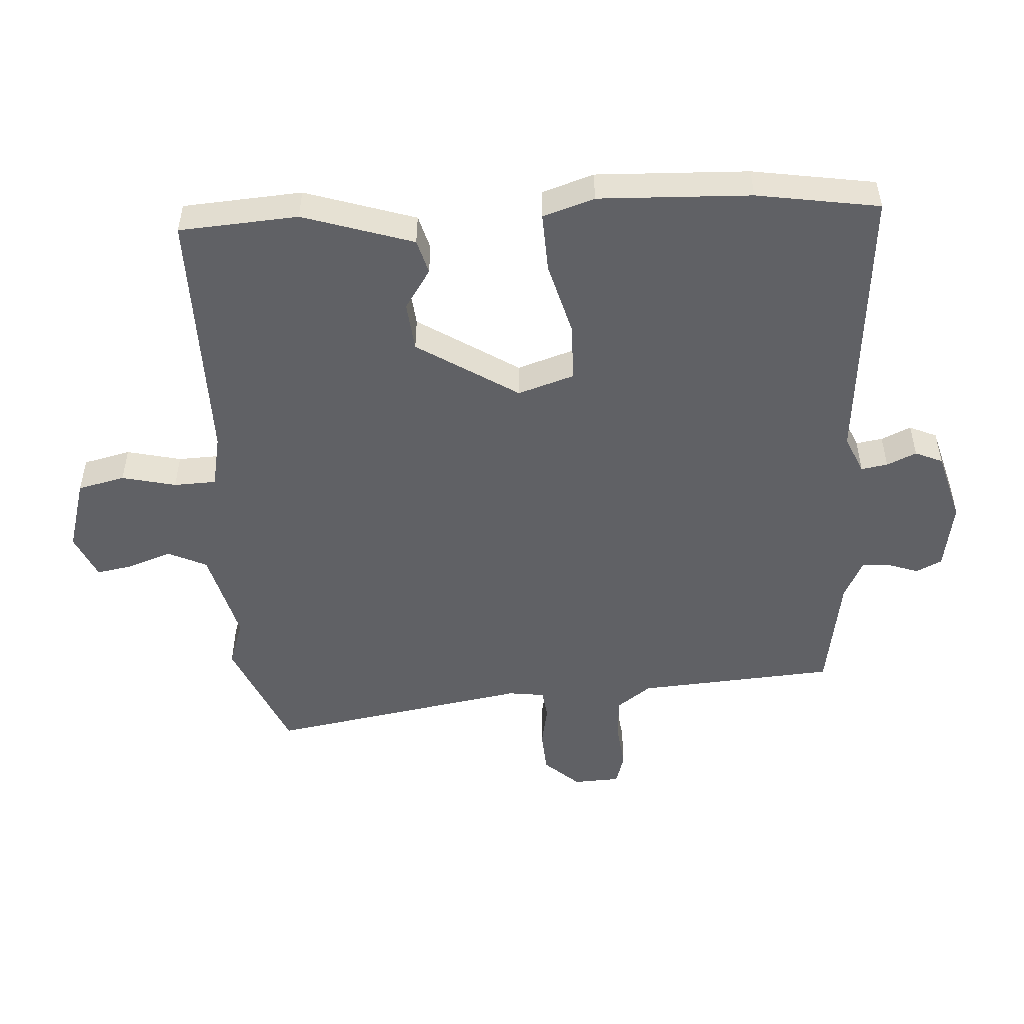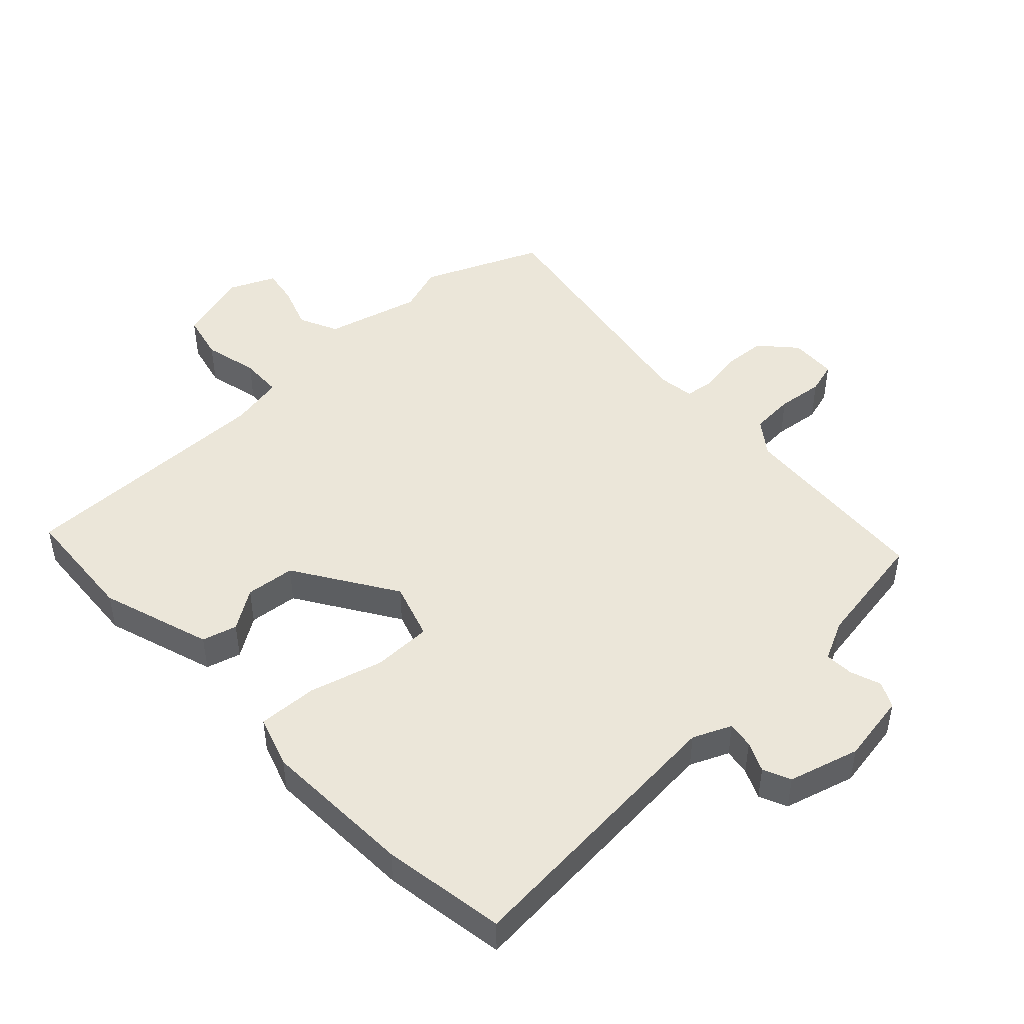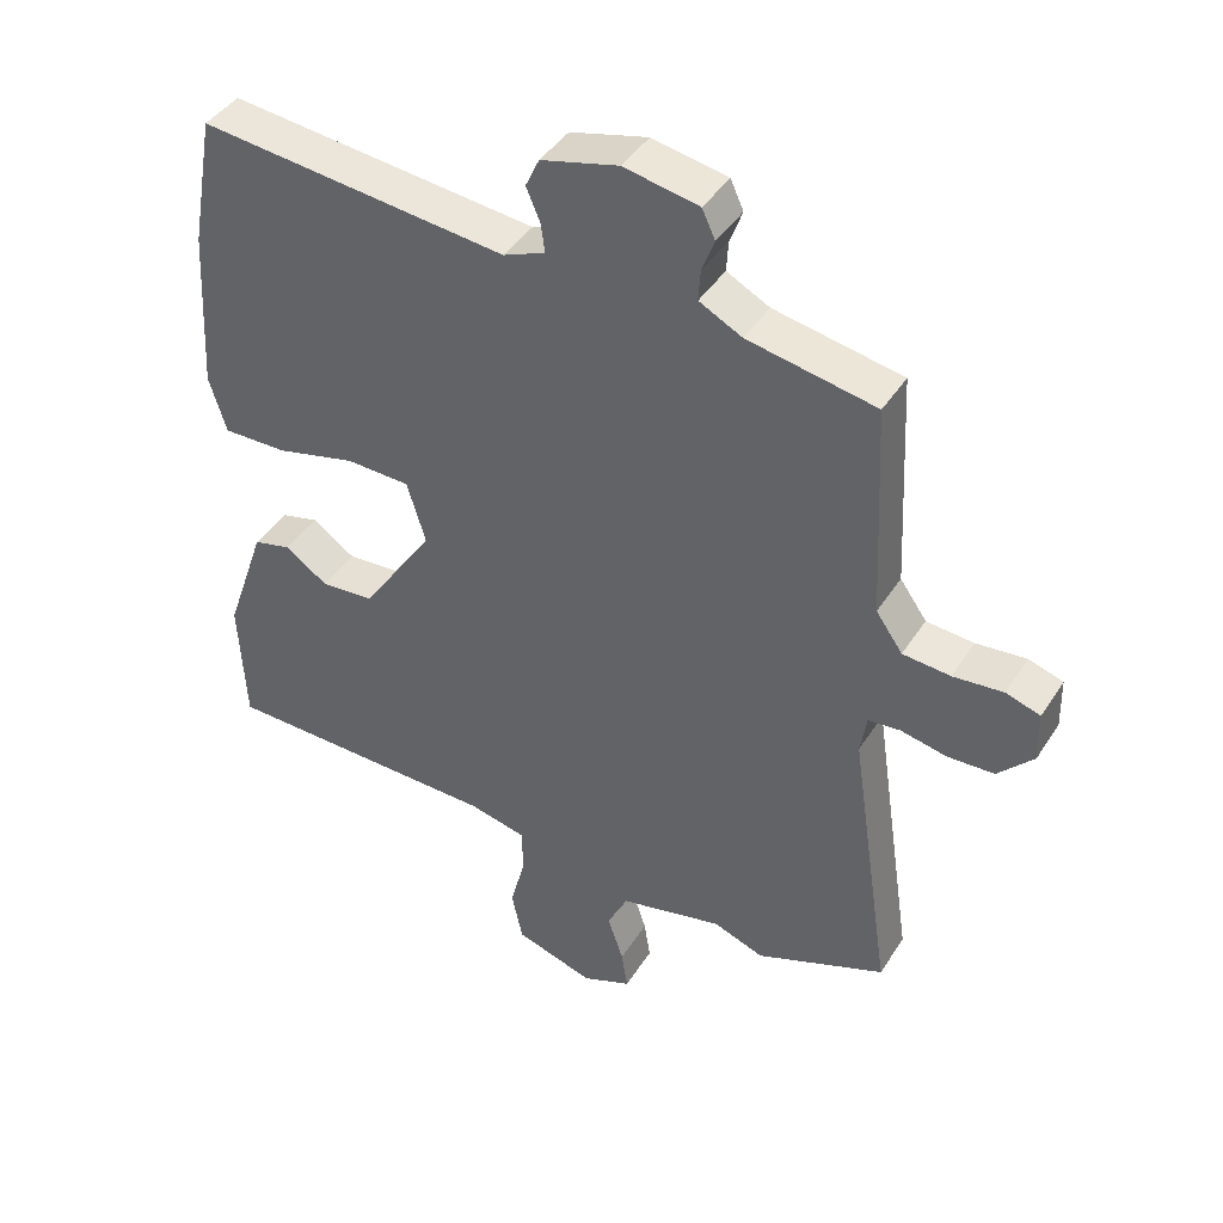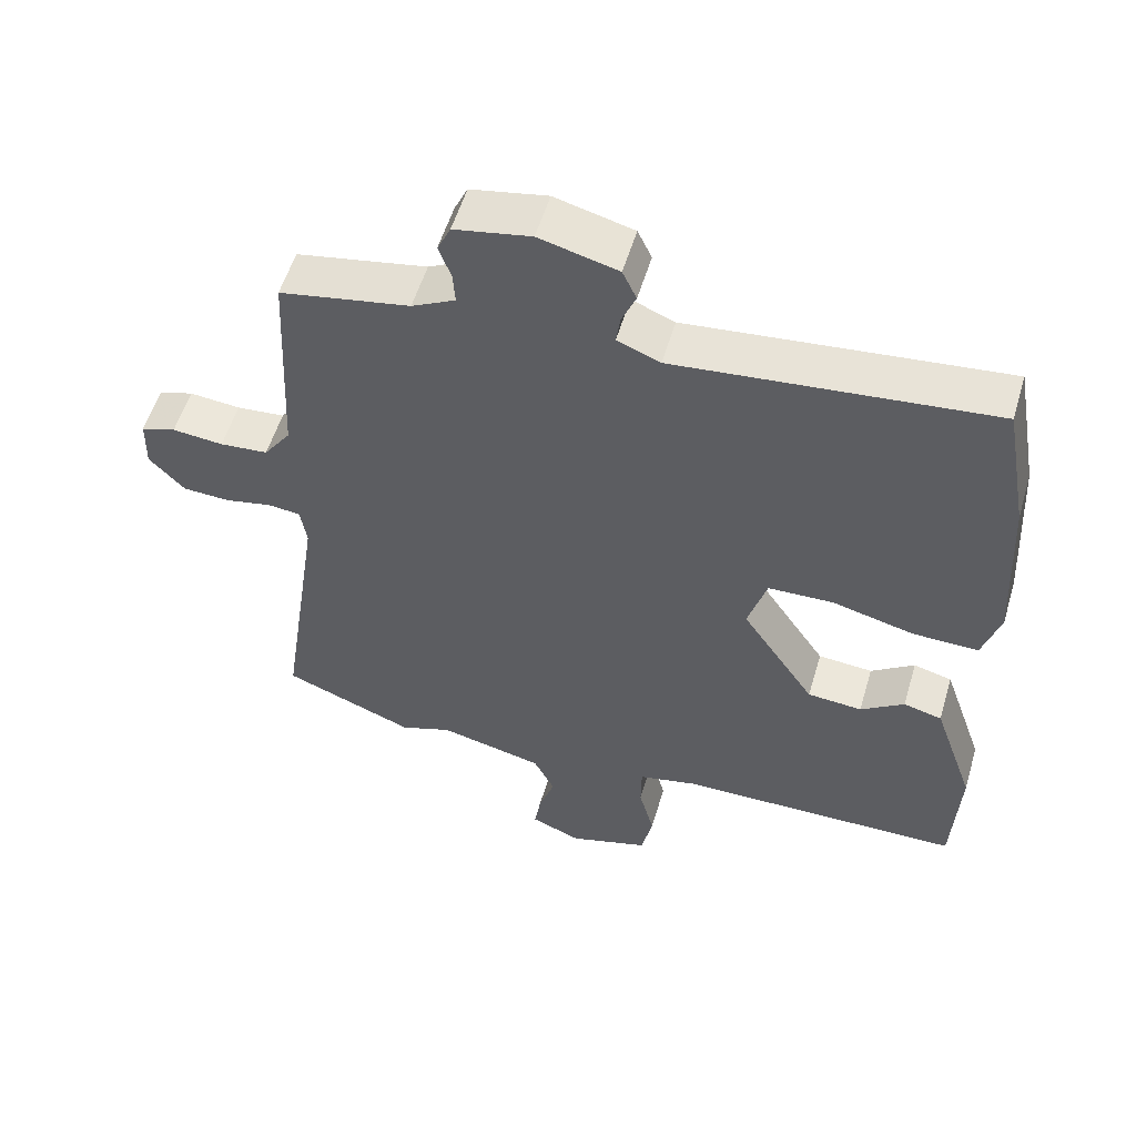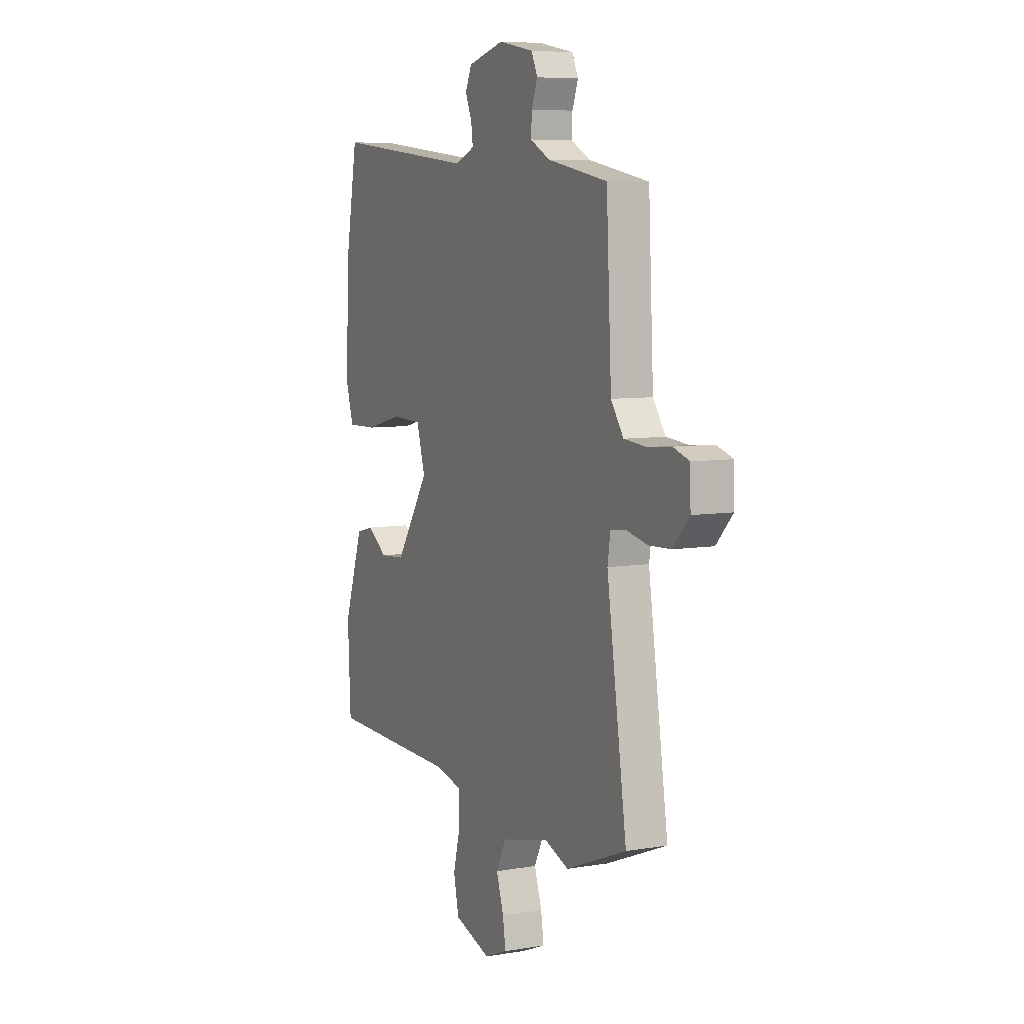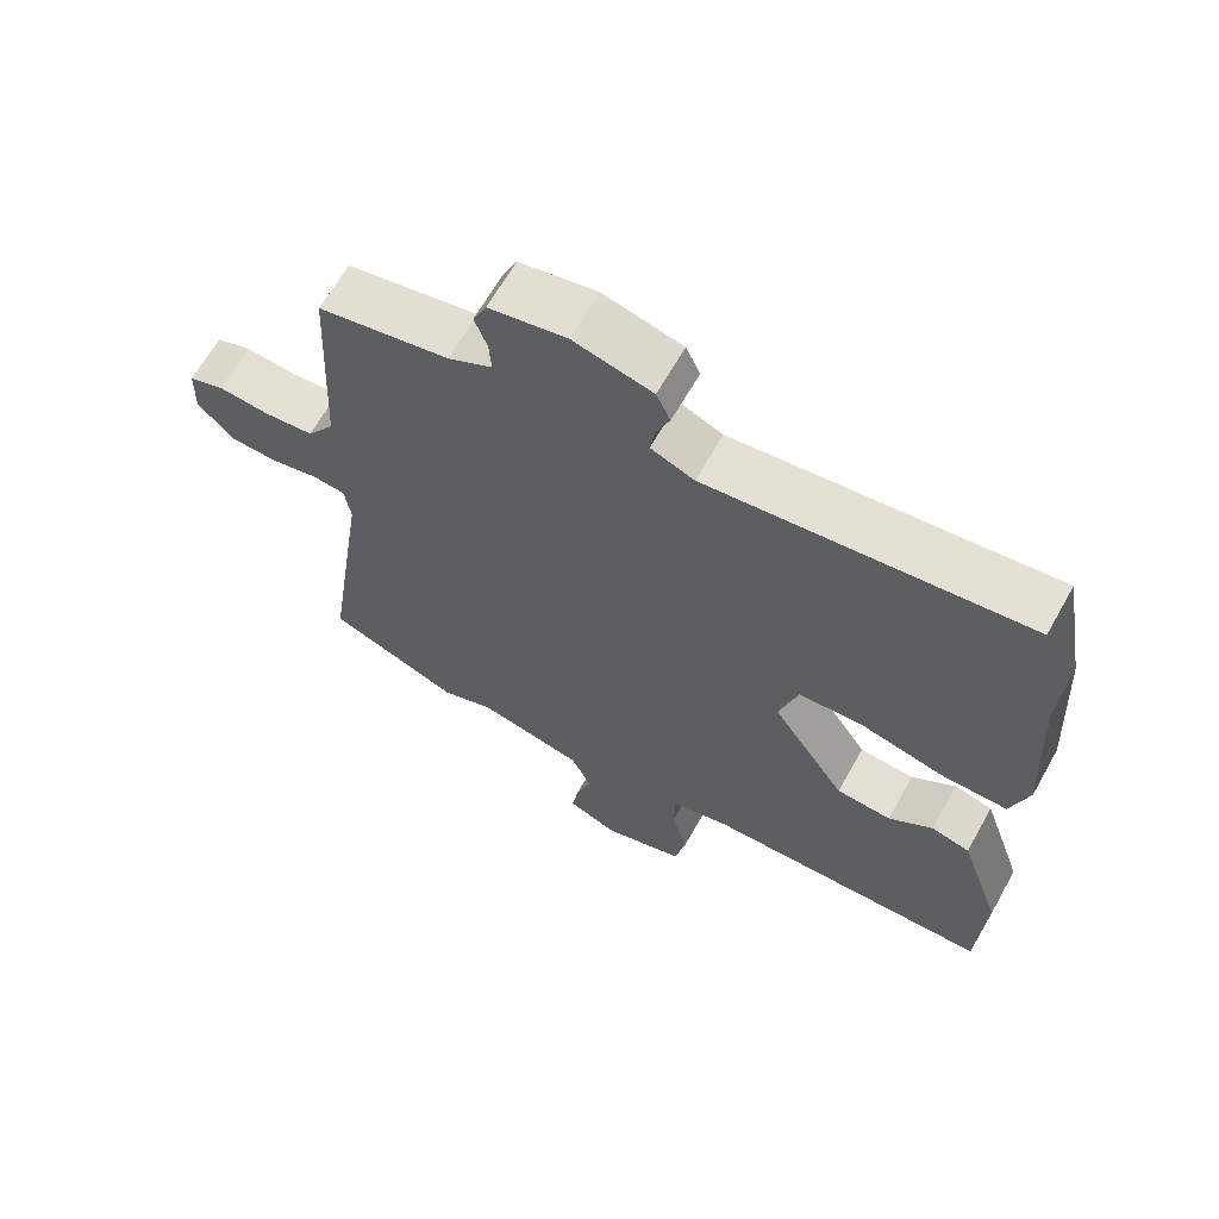
<metadata>
{"format":"obj","ext":"obj","renderer":"f3d","projection":"perspective","resolution":1024,"background":"white","views":[{"elev":-50.4,"azim":-85.3,"up":"+Y"},{"elev":46.9,"azim":-42.1,"up":"+Y"},{"elev":42.5,"azim":30.1,"up":"+Z"},{"elev":55.4,"azim":-163.5,"up":"+Z"},{"elev":7.2,"azim":64.2,"up":"+Z"},{"elev":65.0,"azim":-150.6,"up":"+Z"}]}
</metadata>
<code>
v -0.53 0.07 -0.49
v -0.539 0.07 -0.302
v -0.479 0.07 -0.129
v -0.424 0.07 -0.115
v -0.362 0.07 -0.158
v -0.284 0.07 -0.152
v -0.179 0.07 0.005
v -0.206 0.07 0.095
v -0.299 0.07 0.098
v -0.415 0.07 0.069
v -0.509 0.07 0.067
v -0.534 0.07 0.149
v -0.52 0.07 0.389
v -0.485 0.07 0.582
v -0.037 0.07 0.535
v 0.024 0.07 0.56
v 0.018 0.07 0.602
v -0.002 0.07 0.649
v 0.018 0.07 0.692
v 0.13 0.07 0.721
v 0.239 0.07 0.7
v 0.258 0.07 0.659
v 0.24 0.07 0.611
v 0.237 0.07 0.566
v 0.299 0.07 0.534
v 0.485 0.07 0.499
v 0.501 0.07 0.185
v 0.54 0.07 0.13
v 0.609 0.07 0.124
v 0.682 0.07 0.131
v 0.732 0.07 0.115
v 0.734 0.07 0.041
v 0.683 0.07 -0.013
v 0.615 0.07 -0.016
v 0.549 0.07 -0.002
v 0.502 0.07 -0.007
v 0.493 0.07 -0.064
v 0.555 0.07 -0.478
v 0.367 0.07 -0.553
v 0.293 0.07 -0.526
v 0.143 0.07 -0.561
v 0.113 0.07 -0.622
v 0.136 0.07 -0.691
v 0.145 0.07 -0.749
v 0.073 0.07 -0.779
v -0.042 0.07 -0.743
v -0.058 0.07 -0.668
v -0.036 0.07 -0.583
v -0.037 0.07 -0.516
v -0.121 0.07 -0.497
v -0.53 0 -0.49
v -0.539 0 -0.302
v -0.479 0 -0.129
v -0.424 0 -0.115
v -0.362 0 -0.158
v -0.284 0 -0.152
v -0.179 0 0.005
v -0.206 0 0.095
v -0.299 0 0.098
v -0.415 0 0.069
v -0.509 0 0.067
v -0.534 0 0.149
v -0.52 0 0.389
v -0.485 0 0.582
v -0.037 0 0.535
v 0.024 0 0.56
v 0.018 0 0.602
v -0.002 0 0.649
v 0.018 0 0.692
v 0.13 0 0.721
v 0.239 0 0.7
v 0.258 0 0.659
v 0.24 0 0.611
v 0.237 0 0.566
v 0.299 0 0.534
v 0.485 0 0.499
v 0.501 0 0.185
v 0.54 0 0.13
v 0.609 0 0.124
v 0.682 0 0.131
v 0.732 0 0.115
v 0.734 0 0.041
v 0.683 0 -0.013
v 0.615 0 -0.016
v 0.549 0 -0.002
v 0.502 0 -0.007
v 0.493 0 -0.064
v 0.555 0 -0.478
v 0.367 0 -0.553
v 0.293 0 -0.526
v 0.143 0 -0.561
v 0.113 0 -0.622
v 0.136 0 -0.691
v 0.145 0 -0.749
v 0.073 0 -0.779
v -0.042 0 -0.743
v -0.058 0 -0.668
v -0.036 0 -0.583
v -0.037 0 -0.516
v -0.121 0 -0.497
f 46 47 48
f 45 46 48
f 44 45 48
f 43 44 48
f 42 43 48
f 41 42 48 49
f 40 41 49
f 37 38 39 40
f 40 49 50
f 37 40 50
f 36 37 50
f 33 34 35
f 32 33 35
f 31 32 35
f 30 31 35
f 29 30 35
f 28 29 35 36
f 50 1 2
f 36 50 2
f 28 36 2
f 27 28 2
f 21 22 23
f 20 21 23
f 19 20 23
f 18 19 23
f 17 18 23
f 16 17 23 24
f 15 16 24 25
f 13 14 15
f 12 13 15
f 11 12 15
f 10 11 15
f 9 10 15
f 25 26 27
f 15 25 27
f 9 15 27
f 8 9 27
f 2 3 4 5
f 2 5 6
f 27 2 6
f 7 8 27
f 6 7 27
f 98 97 96
f 98 96 95
f 98 95 94
f 98 94 93
f 98 93 92
f 99 98 92 91
f 99 91 90
f 90 89 88 87
f 100 99 90
f 100 90 87
f 100 87 86
f 85 84 83
f 85 83 82
f 85 82 81
f 85 81 80
f 85 80 79
f 86 85 79 78
f 52 51 100
f 52 100 86
f 52 86 78
f 52 78 77
f 73 72 71
f 73 71 70
f 73 70 69
f 73 69 68
f 73 68 67
f 74 73 67 66
f 75 74 66 65
f 65 64 63
f 65 63 62
f 65 62 61
f 65 61 60
f 65 60 59
f 77 76 75
f 77 75 65
f 77 65 59
f 77 59 58
f 55 54 53 52
f 56 55 52
f 56 52 77
f 77 58 57
f 77 57 56
f 1 51 52 2
f 2 52 53 3
f 3 53 54 4
f 4 54 55 5
f 5 55 56 6
f 6 56 57 7
f 7 57 58 8
f 8 58 59 9
f 9 59 60 10
f 10 60 61 11
f 11 61 62 12
f 12 62 63 13
f 13 63 64 14
f 14 64 65 15
f 15 65 66 16
f 16 66 67 17
f 17 67 68 18
f 18 68 69 19
f 19 69 70 20
f 20 70 71 21
f 21 71 72 22
f 22 72 73 23
f 23 73 74 24
f 24 74 75 25
f 25 75 76 26
f 26 76 77 27
f 27 77 78 28
f 28 78 79 29
f 29 79 80 30
f 30 80 81 31
f 31 81 82 32
f 32 82 83 33
f 33 83 84 34
f 34 84 85 35
f 35 85 86 36
f 36 86 87 37
f 37 87 88 38
f 38 88 89 39
f 39 89 90 40
f 40 90 91 41
f 41 91 92 42
f 42 92 93 43
f 43 93 94 44
f 44 94 95 45
f 45 95 96 46
f 46 96 97 47
f 47 97 98 48
f 48 98 99 49
f 49 99 100 50
f 50 100 51 1

</code>
